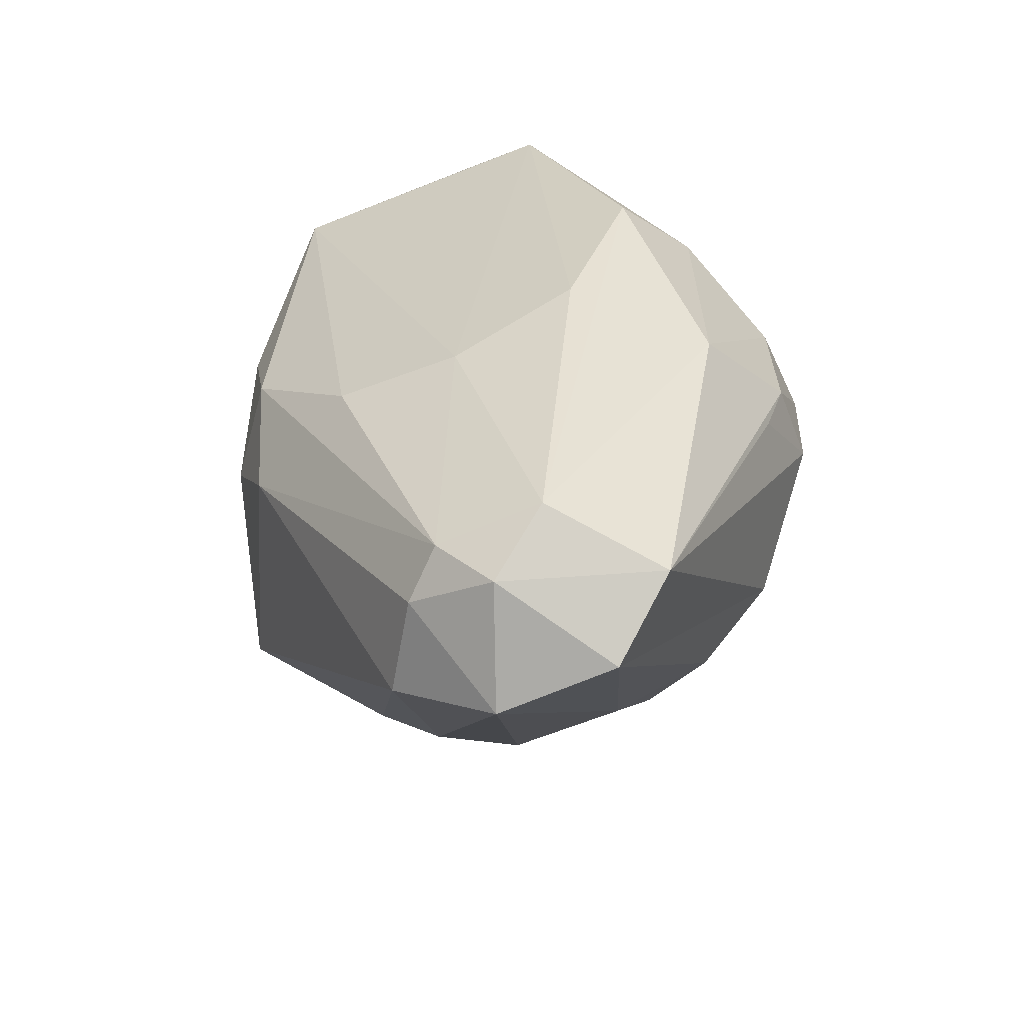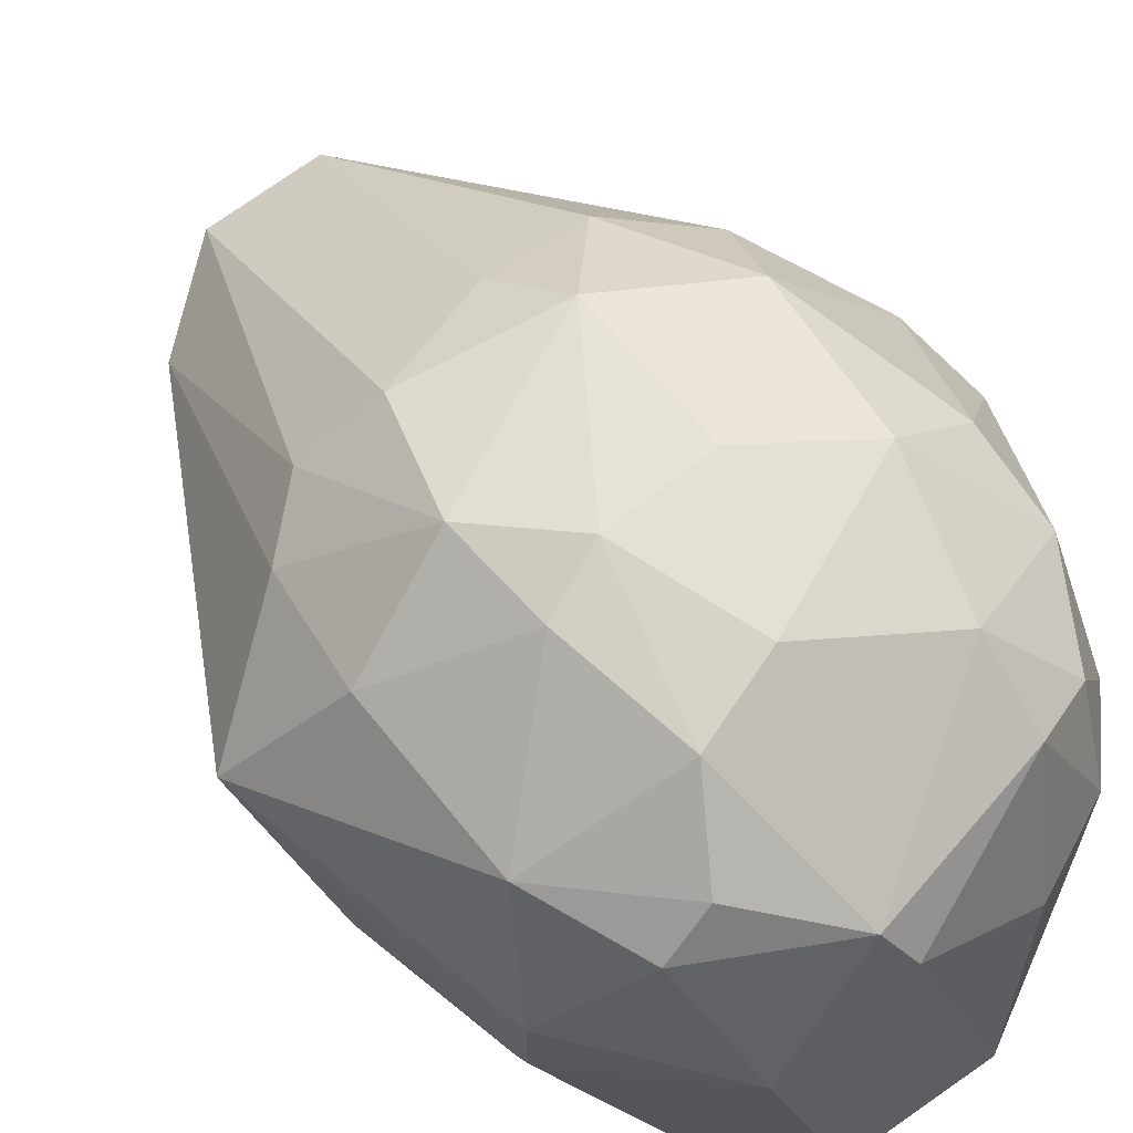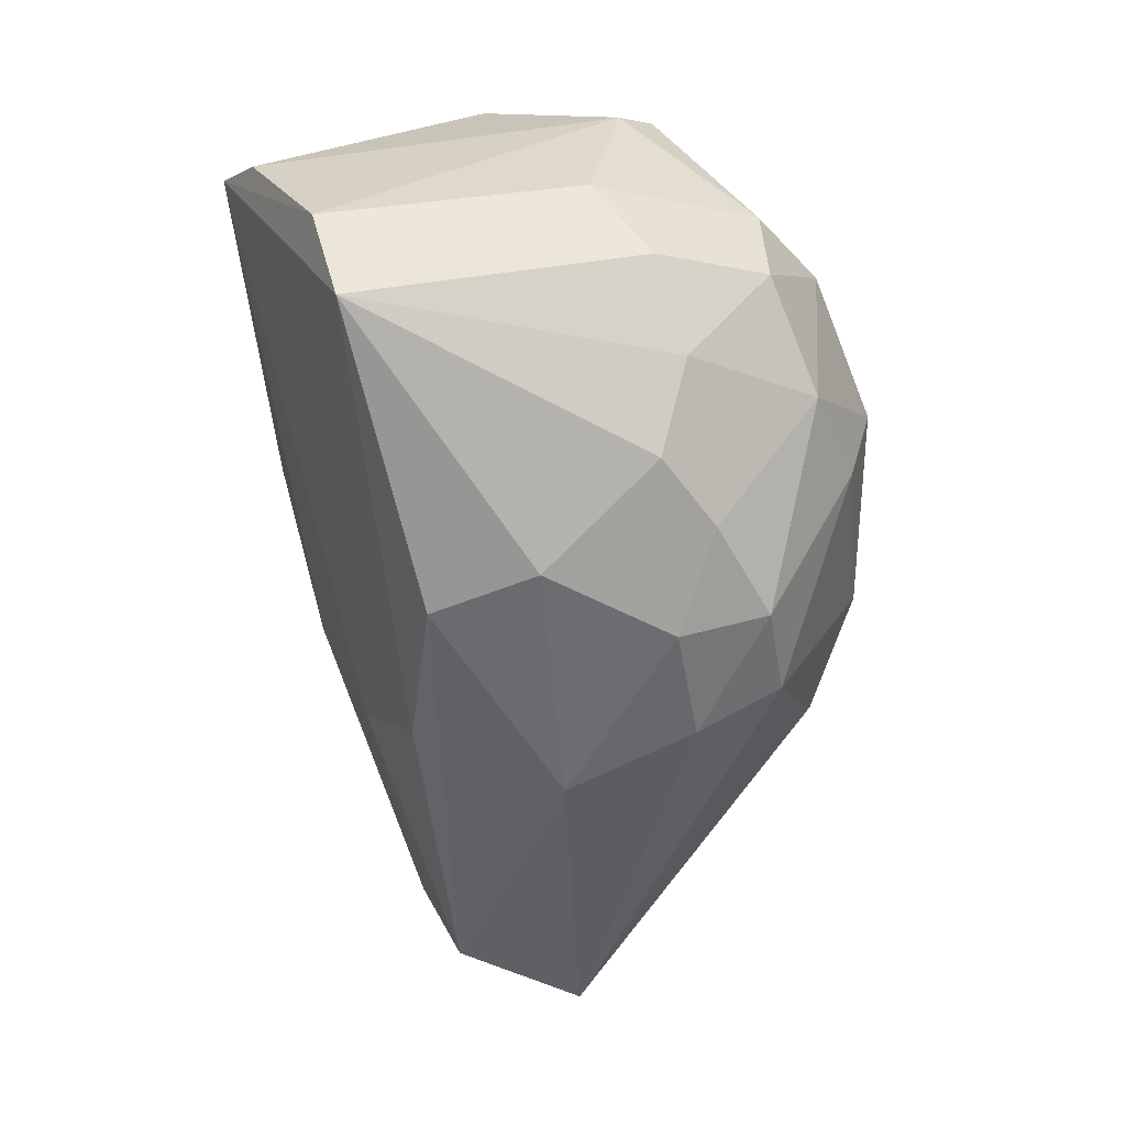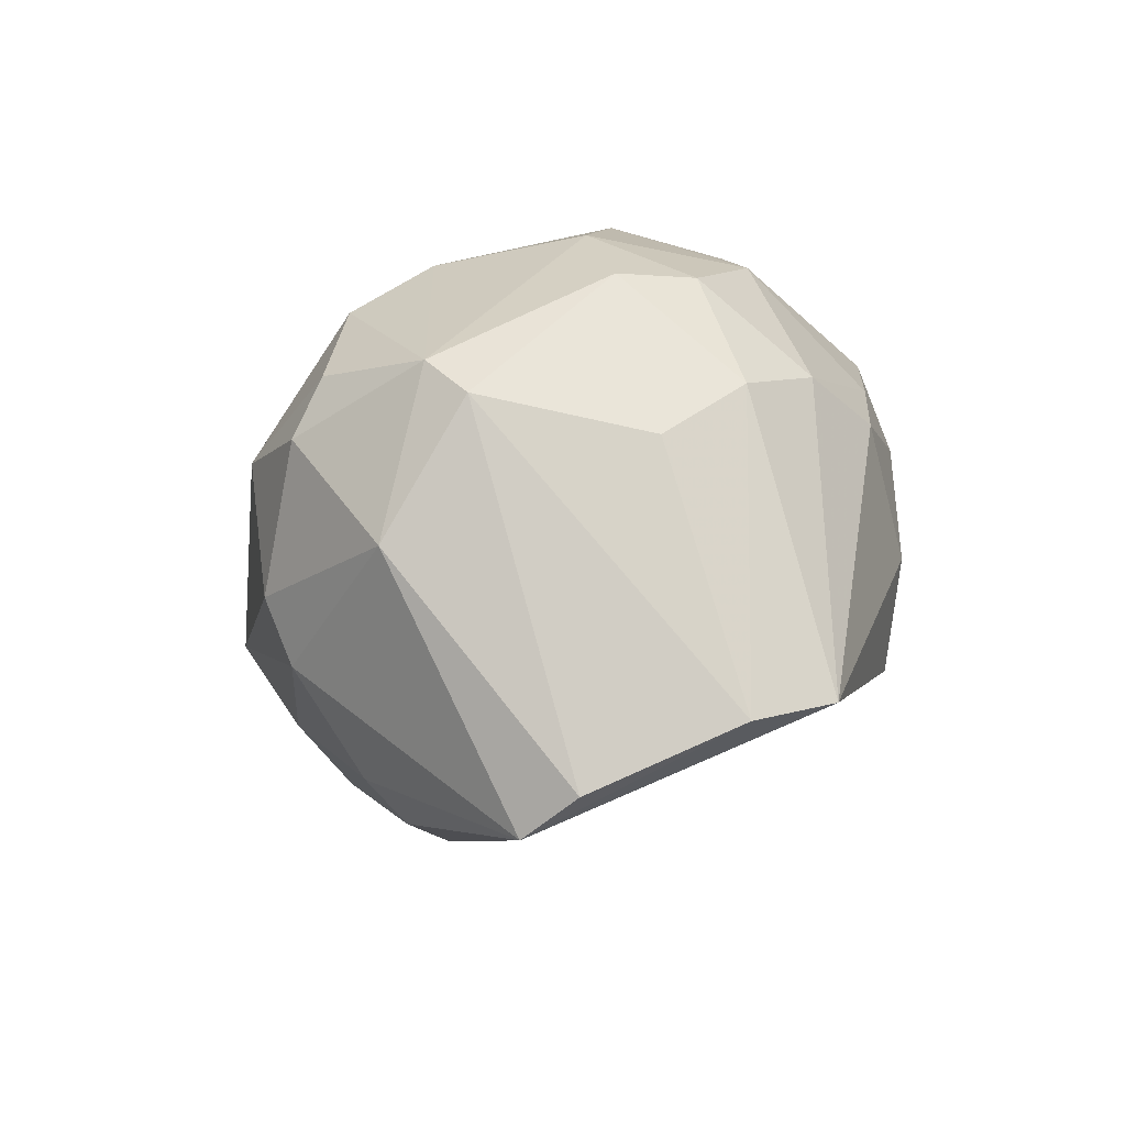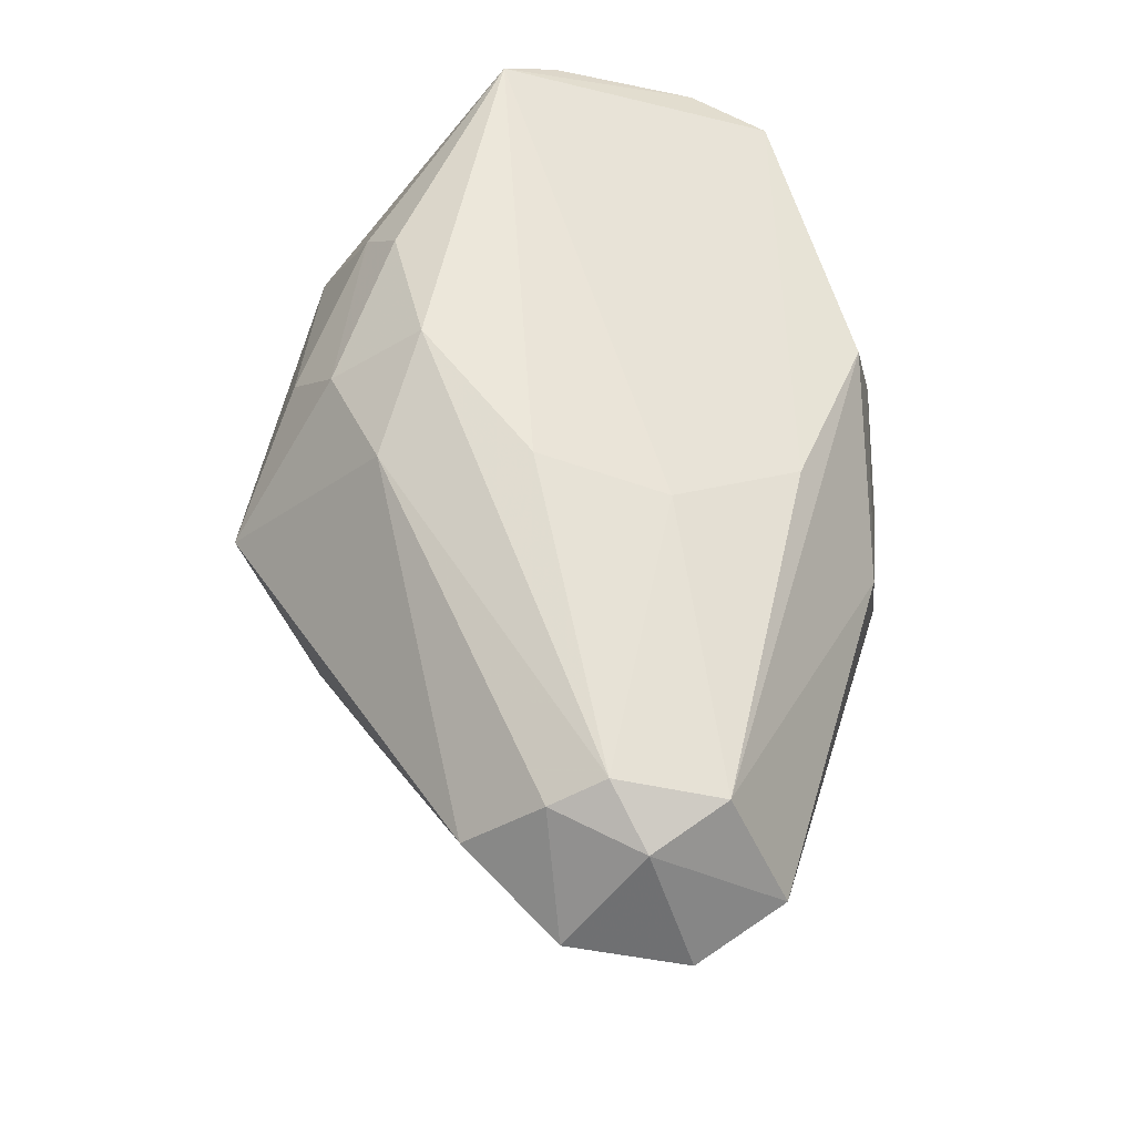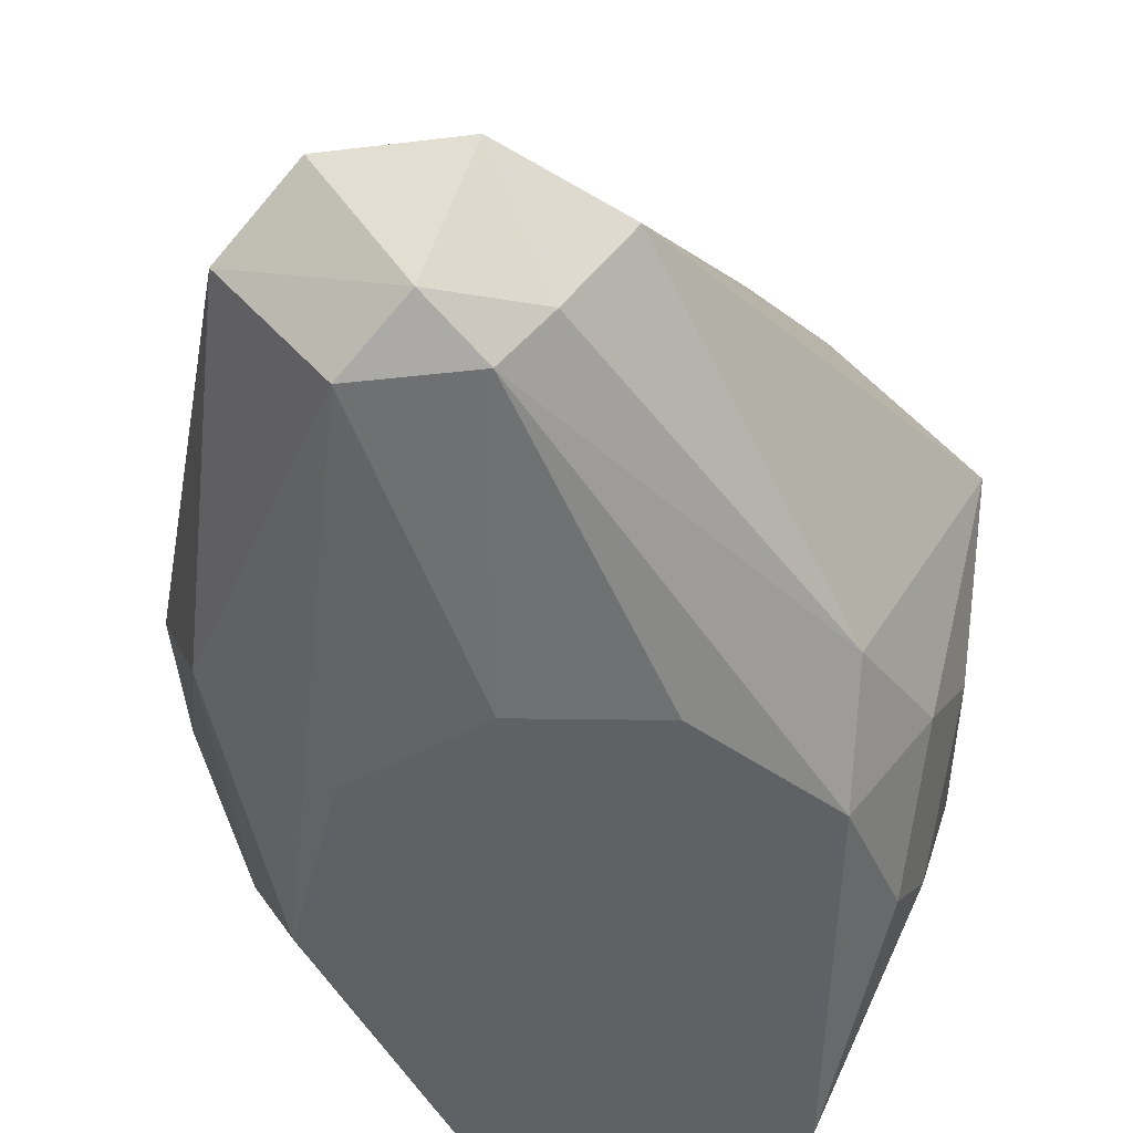
<metadata>
{"format":"obj","ext":"obj","renderer":"f3d","projection":"perspective","resolution":1024,"background":"white","views":[{"elev":-64.9,"azim":-156.3,"up":"+Y"},{"elev":59.2,"azim":139.4,"up":"+Z"},{"elev":32.5,"azim":-113.5,"up":"+Y"},{"elev":78.7,"azim":159.2,"up":"+Y"},{"elev":-41.7,"azim":164.6,"up":"+Y"},{"elev":-41.7,"azim":8.4,"up":"+Z"}]}
</metadata>
<code>
v 0.009095 -0.01141 0.02728
v -0.02017 -0.03582 0.02734
v -0.01885 -0.03977 0.02734
v -0.003073 -0.0292 0.04454
v 0.002215 -0.05964 0.02071
v -0.009293 -0.01169 0.01196
v 0.01866 -0.03728 0.03003
v 0.00767 -0.01227 0.01124
v -0.01119 -0.01425 0.03537
v -0.007582 -0.06352 0.02712
v -0.006923 -0.0591 0.01832
v 0.007371 -0.03452 0.043
v -0.01203 -0.03582 0.04151
v 0.00876 -0.01611 0.03785
v 0.01122 -0.03323 0.01439
v -0.01493 -0.02791 0.01414
v -0.000297 -0.06352 0.02712
v -0.01913 -0.0238 0.02864
v 0.01557 -0.01983 0.02465
v -0.004346 -0.03972 0.04294
v 0.00232 -0.01003 0.0327
v -0.003048 -0.04232 0.01436
v -0.01195 -0.06061 0.02421
v -0.007047 -0.01729 0.04056
v 0.01402 -0.02268 0.03653
v -0.01481 -0.02538 0.0391
v 0.008667 -0.04364 0.03778
v -0.01992 -0.03453 0.03255
v -0.00469 -0.009358 0.01239
v 0.0153 -0.0332 0.01947
v -0.01109 -0.01181 0.02864
v 0.006167 -0.01998 0.04185
v 0.005537 -0.05915 0.02566
v -0.01449 -0.04092 0.03759
v -0.01739 -0.03973 0.02083
v 0.004554 -0.04213 0.04129
v -0.0177 -0.02519 0.01934
v 0.01256 -0.03972 0.01825
v -0.000468 -0.05898 0.01837
v -0.01781 -0.01976 0.02596
v -0.009598 -0.02536 0.04304
v -0.009491 -0.04485 0.03898
v 0.01568 -0.01974 0.02864
v 0.004272 -0.01022 0.01198
v 0.004736 -0.04101 0.01438
v 0.0129 -0.02517 0.01532
v 0.01375 -0.03324 0.03771
v 0.003684 -0.01136 0.03542
v -0.01494 -0.02 0.03656
v -0.02046 -0.02914 0.03131
v -0.003122 -0.06191 0.02038
v -0.01076 -0.03839 0.0145
v -0.005849 -0.009867 0.02726
v -0.007141 -0.01292 0.03672
v 0.007401 -0.02798 0.04304
v 0.000886 -0.0213 0.04317
v 0.01139 -0.01611 0.03522
v -0.003017 -0.0447 0.04009
v 0.003527 -0.02922 0.04449
v -0.01511 -0.01579 0.02864
v -0.02032 -0.02919 0.02599
v 0.01217 -0.04088 0.03627
v 0.0169 -0.03049 0.02331
v 0.01411 -0.02261 0.01807
f 63 30 64
f 8 1 19
f 4 13 20
f 6 8 22
f 3 2 23
f 2 3 28
f 3 23 28
f 13 26 28
f 8 6 29
f 29 6 31
f 25 14 32
f 17 5 33
f 27 17 33
f 23 10 34
f 28 23 34
f 13 28 34
f 16 11 35
f 23 2 35
f 11 23 35
f 12 20 36
f 27 12 36
f 17 27 36
f 6 16 37
f 16 35 37
f 30 7 38
f 15 30 38
f 33 5 38
f 7 33 38
f 11 22 39
f 38 5 39
f 15 38 39
f 6 37 40
f 13 4 41
f 26 13 41
f 20 13 42
f 34 10 42
f 13 34 42
f 19 1 43
f 7 19 43
f 25 7 43
f 1 8 44
f 21 1 44
f 8 29 44
f 29 21 44
f 8 15 45
f 22 8 45
f 15 39 45
f 39 22 45
f 15 8 46
f 30 15 46
f 7 25 47
f 1 21 48
f 32 14 48
f 24 9 49
f 41 24 49
f 26 41 49
f 2 28 50
f 28 26 50
f 49 18 50
f 26 49 50
f 5 17 51
f 17 10 51
f 10 23 51
f 23 11 51
f 39 5 51
f 11 39 51
f 16 6 52
f 11 16 52
f 6 22 52
f 22 11 52
f 21 29 53
f 29 31 53
f 53 31 54
f 9 24 54
f 31 9 54
f 48 21 54
f 24 48 54
f 21 53 54
f 25 32 55
f 47 25 55
f 12 47 55
f 41 4 56
f 24 41 56
f 48 24 56
f 32 48 56
f 14 25 57
f 43 1 57
f 25 43 57
f 1 48 57
f 48 14 57
f 10 17 58
f 36 20 58
f 17 36 58
f 42 10 58
f 20 42 58
f 4 20 59
f 20 12 59
f 12 55 59
f 55 32 59
f 56 4 59
f 32 56 59
f 31 6 60
f 9 31 60
f 40 18 60
f 6 40 60
f 49 9 60
f 18 49 60
f 35 2 61
f 37 35 61
f 18 40 61
f 40 37 61
f 2 50 61
f 50 18 61
f 12 27 62
f 33 7 62
f 27 33 62
f 7 47 62
f 47 12 62
f 19 7 63
f 7 30 63
f 8 19 64
f 46 8 64
f 30 46 64
f 19 63 64

</code>
